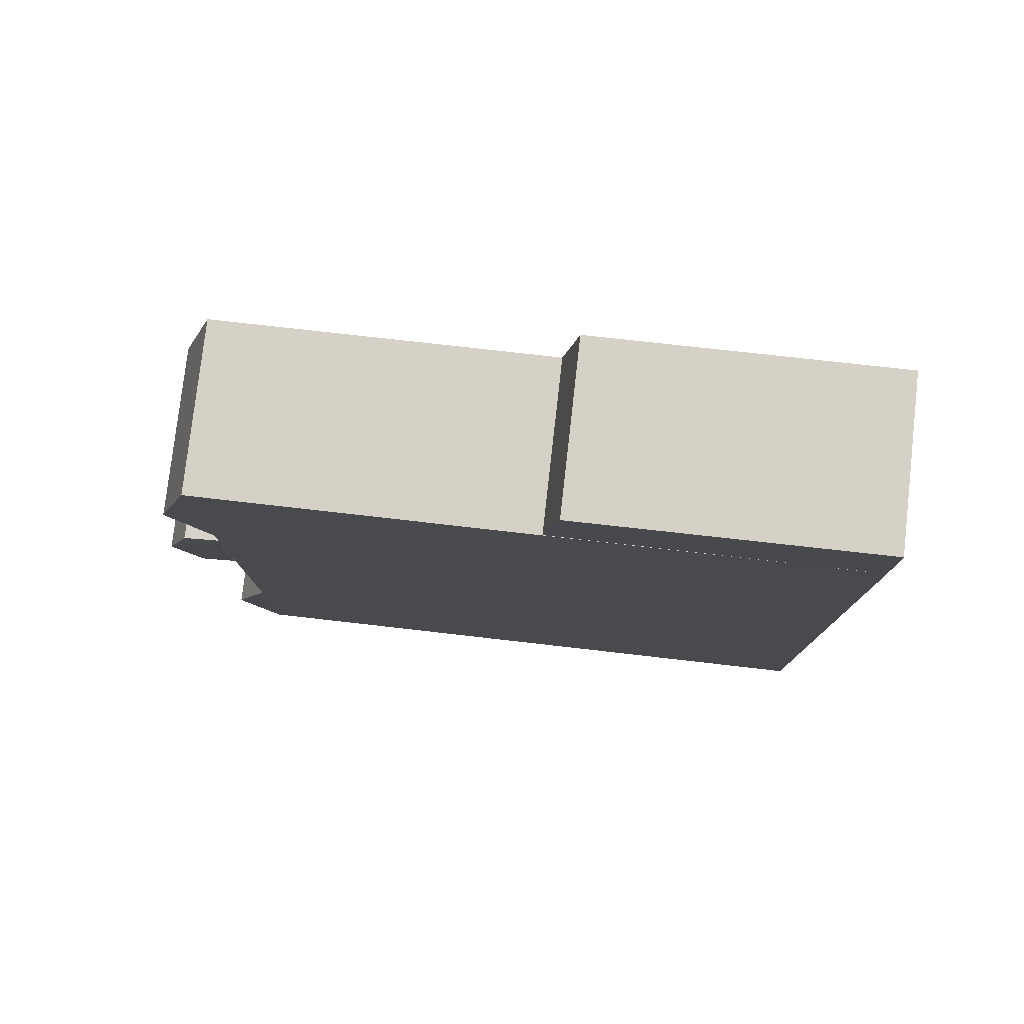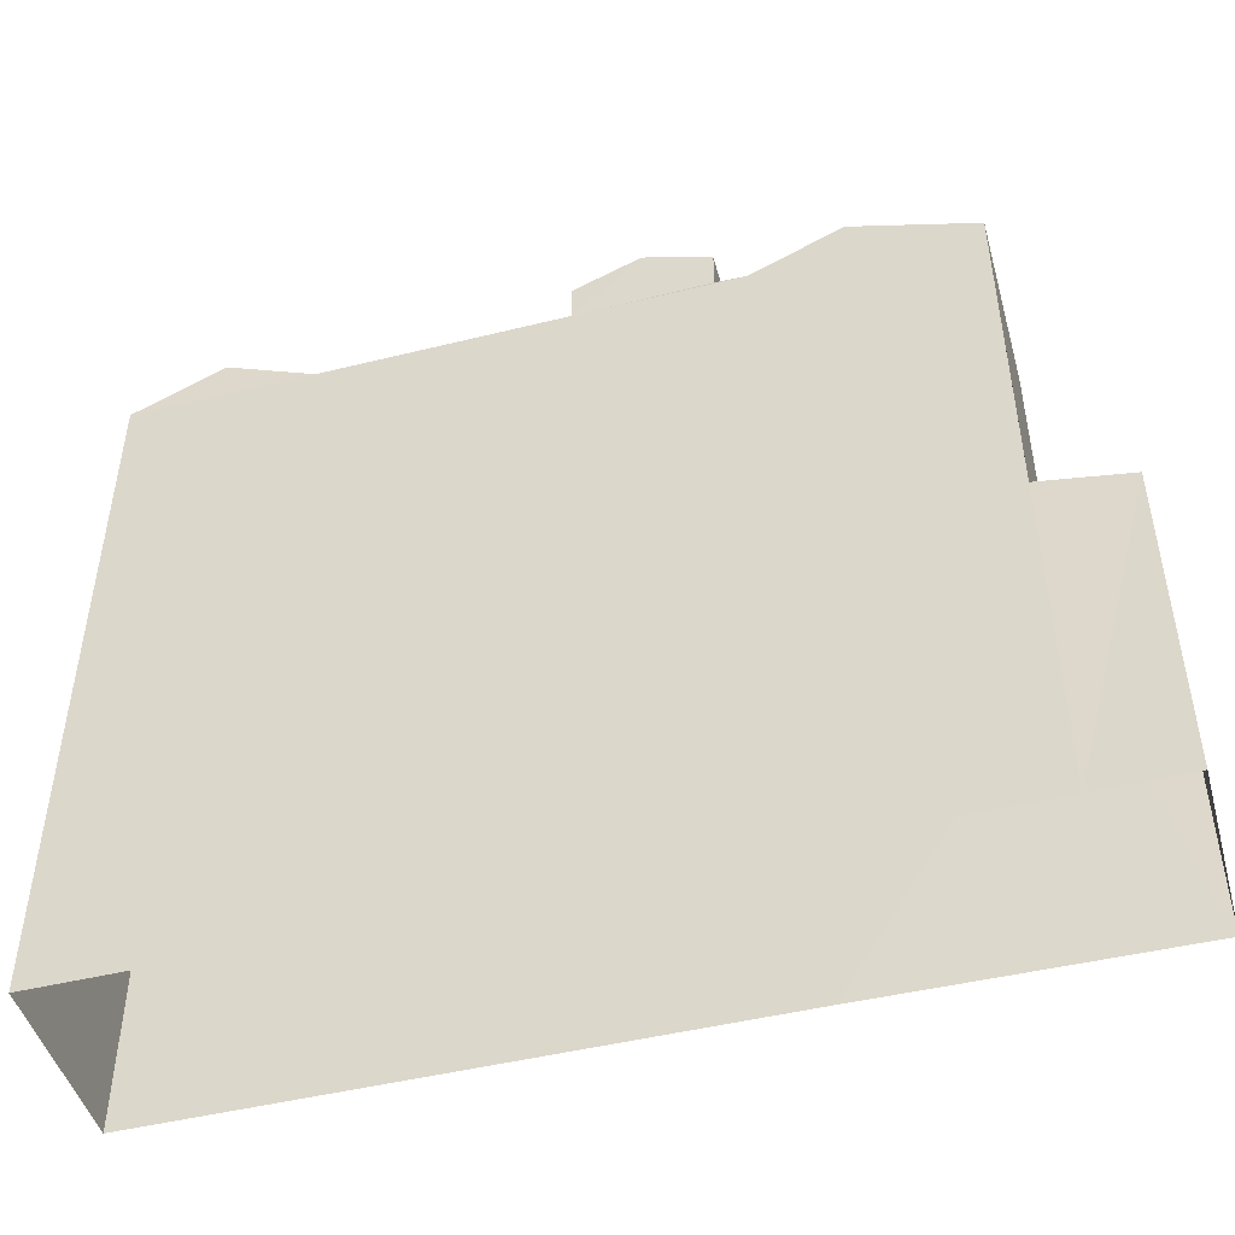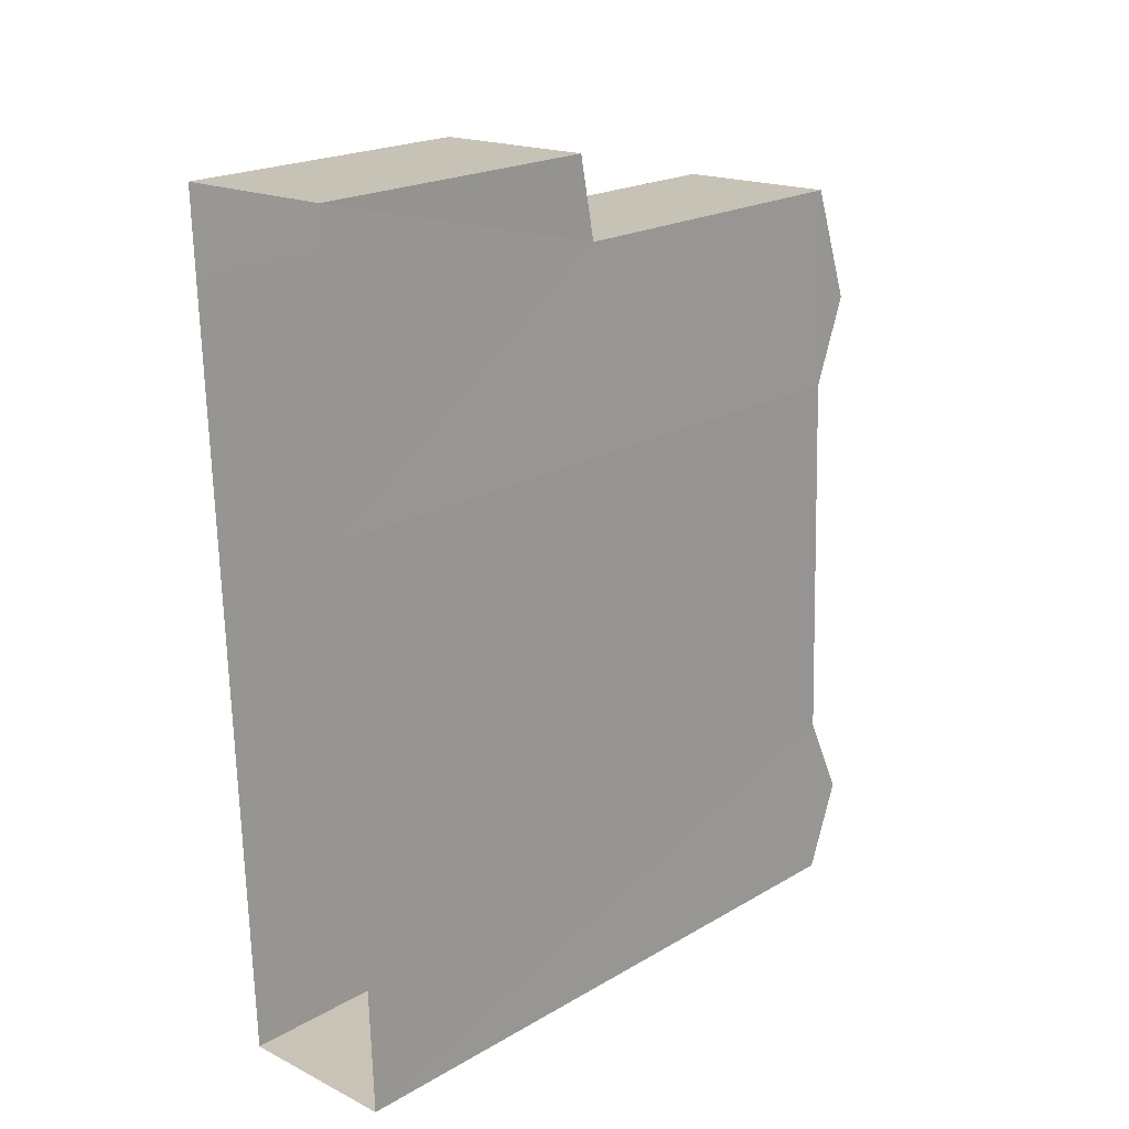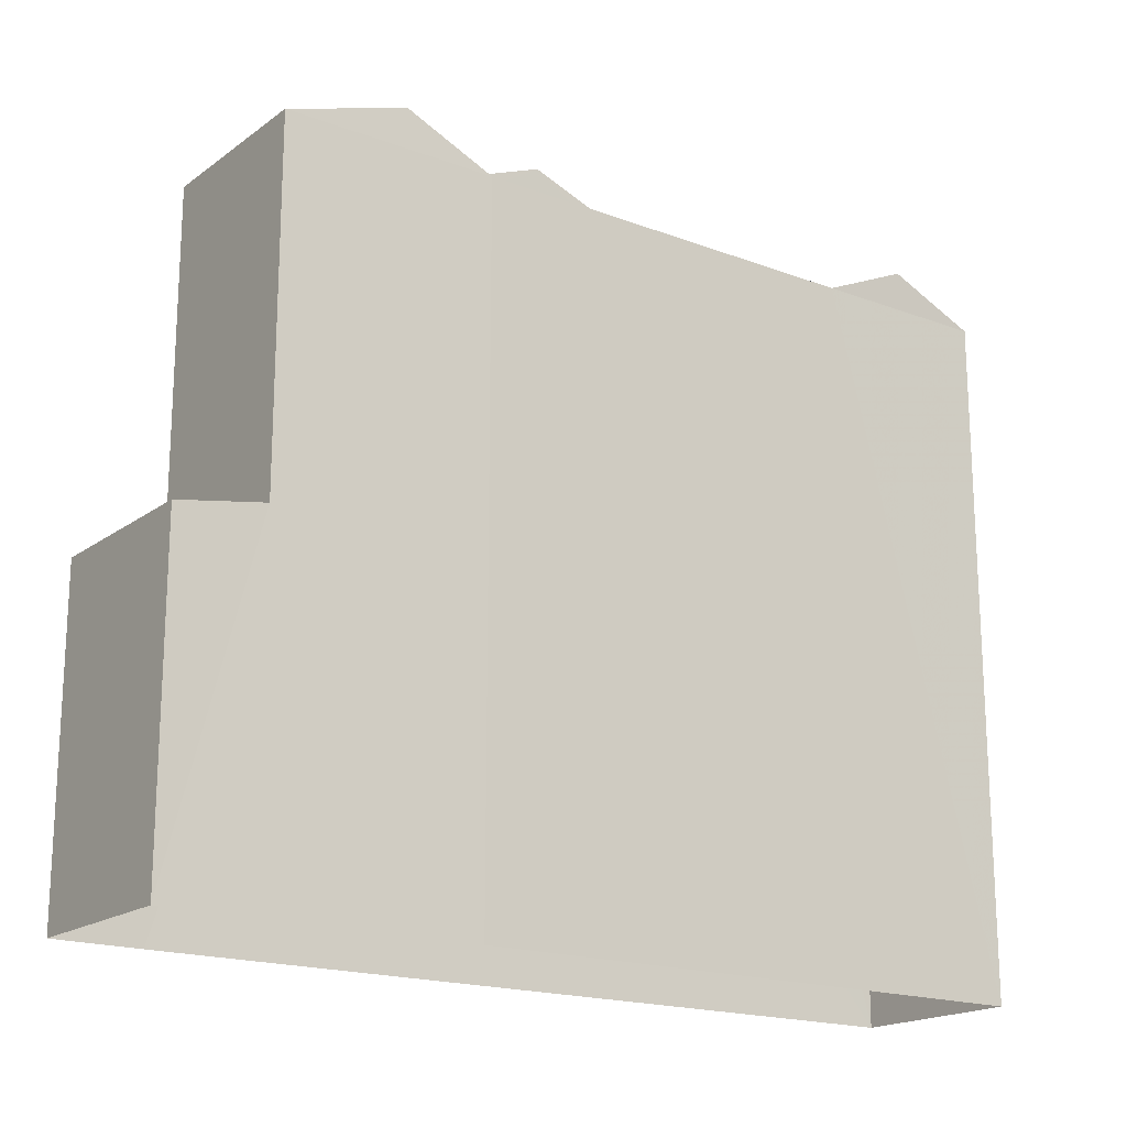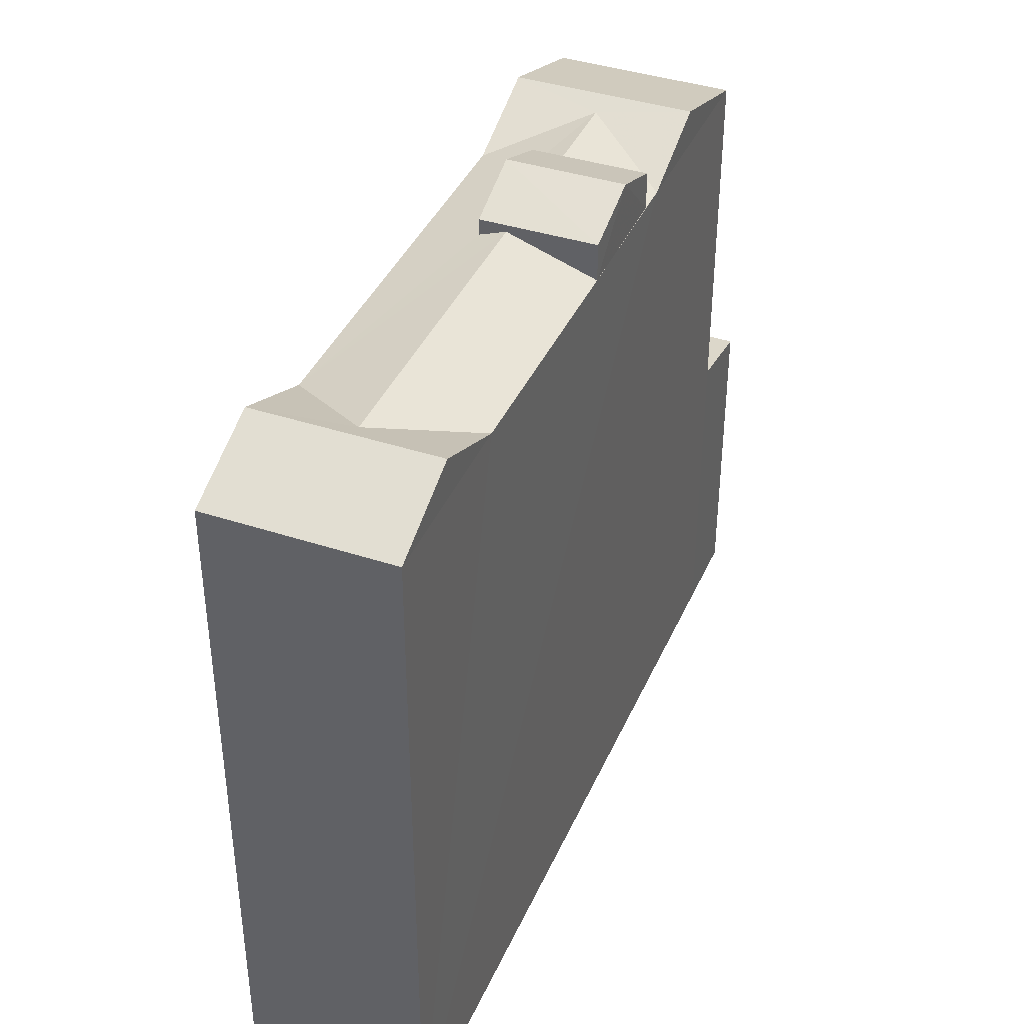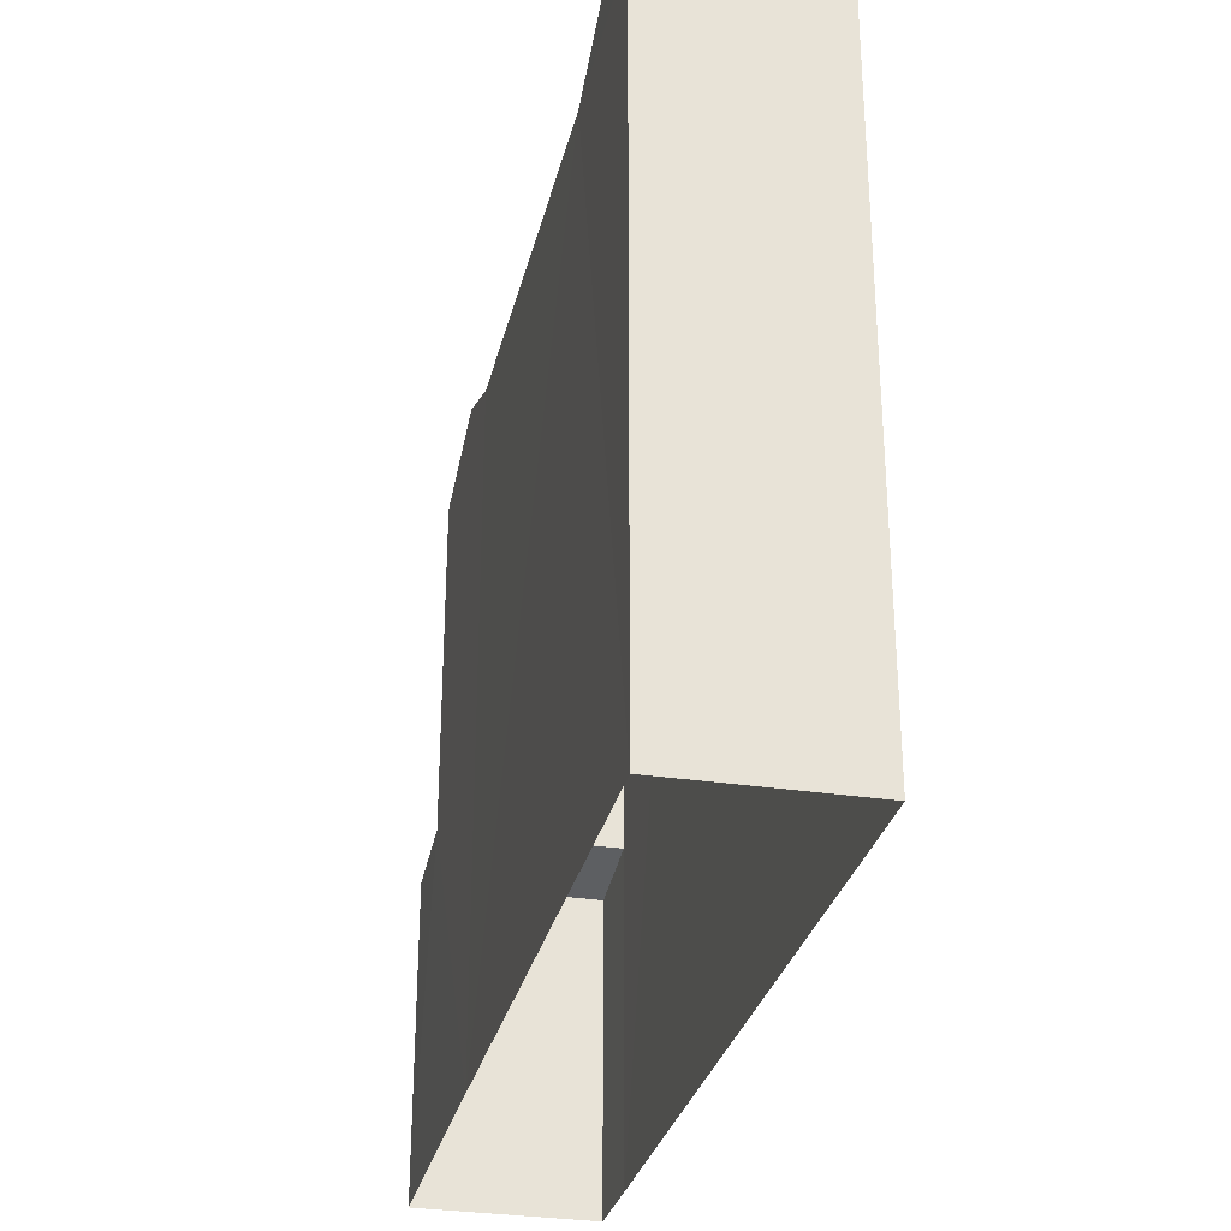
<metadata>
{"format":"obj","ext":"obj","renderer":"f3d","projection":"perspective","resolution":1024,"background":"white","views":[{"elev":76.8,"azim":96.5,"up":"+Y"},{"elev":-47.4,"azim":103.5,"up":"+Z"},{"elev":20.8,"azim":-136.2,"up":"+Y"},{"elev":-18.2,"azim":-128.0,"up":"+Z"},{"elev":39.6,"azim":20.3,"up":"+Z"},{"elev":-30.1,"azim":-14.7,"up":"+Z"}]}
</metadata>
<code>
v -3.725e+05 -1.035e+05 32.77
v -3.725e+05 -1.035e+05 32.77
v -3.725e+05 -1.035e+05 32.77
v -3.725e+05 -1.035e+05 32.77
v -3.725e+05 -1.035e+05 32.77
v -3.725e+05 -1.035e+05 32.77
v -3.725e+05 -1.035e+05 32.77
v -3.725e+05 -1.035e+05 32.77
v -3.725e+05 -1.035e+05 48.51
v -3.725e+05 -1.035e+05 47.66
v -3.725e+05 -1.035e+05 47.66
v -3.725e+05 -1.035e+05 48.51
v -3.725e+05 -1.035e+05 48.51
v -3.725e+05 -1.035e+05 47.66
v -3.725e+05 -1.035e+05 47.66
v -3.725e+05 -1.035e+05 48.51
v -3.725e+05 -1.035e+05 40.01
v -3.725e+05 -1.035e+05 39.68
v -3.725e+05 -1.035e+05 39.68
v -3.725e+05 -1.035e+05 40.01
v -3.725e+05 -1.035e+05 47.66
v -3.725e+05 -1.035e+05 48.31
v -3.725e+05 -1.035e+05 48.31
v -3.725e+05 -1.035e+05 47.66
v -3.725e+05 -1.035e+05 47.66
v -3.725e+05 -1.035e+05 48.31
v -3.725e+05 -1.035e+05 48.31
v -3.725e+05 -1.035e+05 47.66
v -3.725e+05 -1.035e+05 49.03
v -3.725e+05 -1.035e+05 48.47
v -3.725e+05 -1.035e+05 49.03
v -3.725e+05 -1.035e+05 48.47
v -3.725e+05 -1.035e+05 47.66
v -3.725e+05 -1.035e+05 48.12
v -3.725e+05 -1.035e+05 47.66
v -3.725e+05 -1.035e+05 48.12
v -3.725e+05 -1.035e+05 47.66
v -3.725e+05 -1.035e+05 48.47
v -3.725e+05 -1.035e+05 48.47
f 1 2 3
f 3 2 4
f 2 5 6
f 7 8 6
f 4 2 8
f 8 2 6
f 9 10 11
f 12 9 11
f 13 14 15
f 13 16 14
f 17 18 19
f 17 20 18
f 21 22 23
f 24 25 21
f 26 27 25
f 24 26 25
f 24 21 28
f 21 23 28
f 29 30 31
f 29 32 30
f 27 26 33
f 33 34 35
f 36 22 35
f 23 22 36
f 34 36 35
f 33 26 34
f 21 16 22
f 35 22 13
f 35 13 37
f 22 16 13
f 31 38 29
f 31 39 38
f 27 12 25
f 33 9 27
f 9 12 27
f 38 36 29
f 36 34 29
f 34 32 29
f 23 39 28
f 36 38 23
f 38 39 23
f 8 7 18
f 20 8 18
f 14 16 21
f 4 14 21
f 4 21 3
f 25 12 11
f 25 11 3
f 21 25 3
f 9 33 10
f 35 2 33
f 10 33 1
f 33 2 1
f 13 15 37
f 37 17 5
f 5 17 6
f 6 17 19
f 37 15 17
f 4 20 14
f 14 20 15
f 4 8 20
f 15 20 17
f 10 1 3
f 11 10 3
f 18 7 6
f 19 18 6
f 35 37 5
f 2 35 5
f 30 24 31
f 24 28 31
f 28 39 31
f 32 26 30
f 30 26 24
f 34 26 32

</code>
